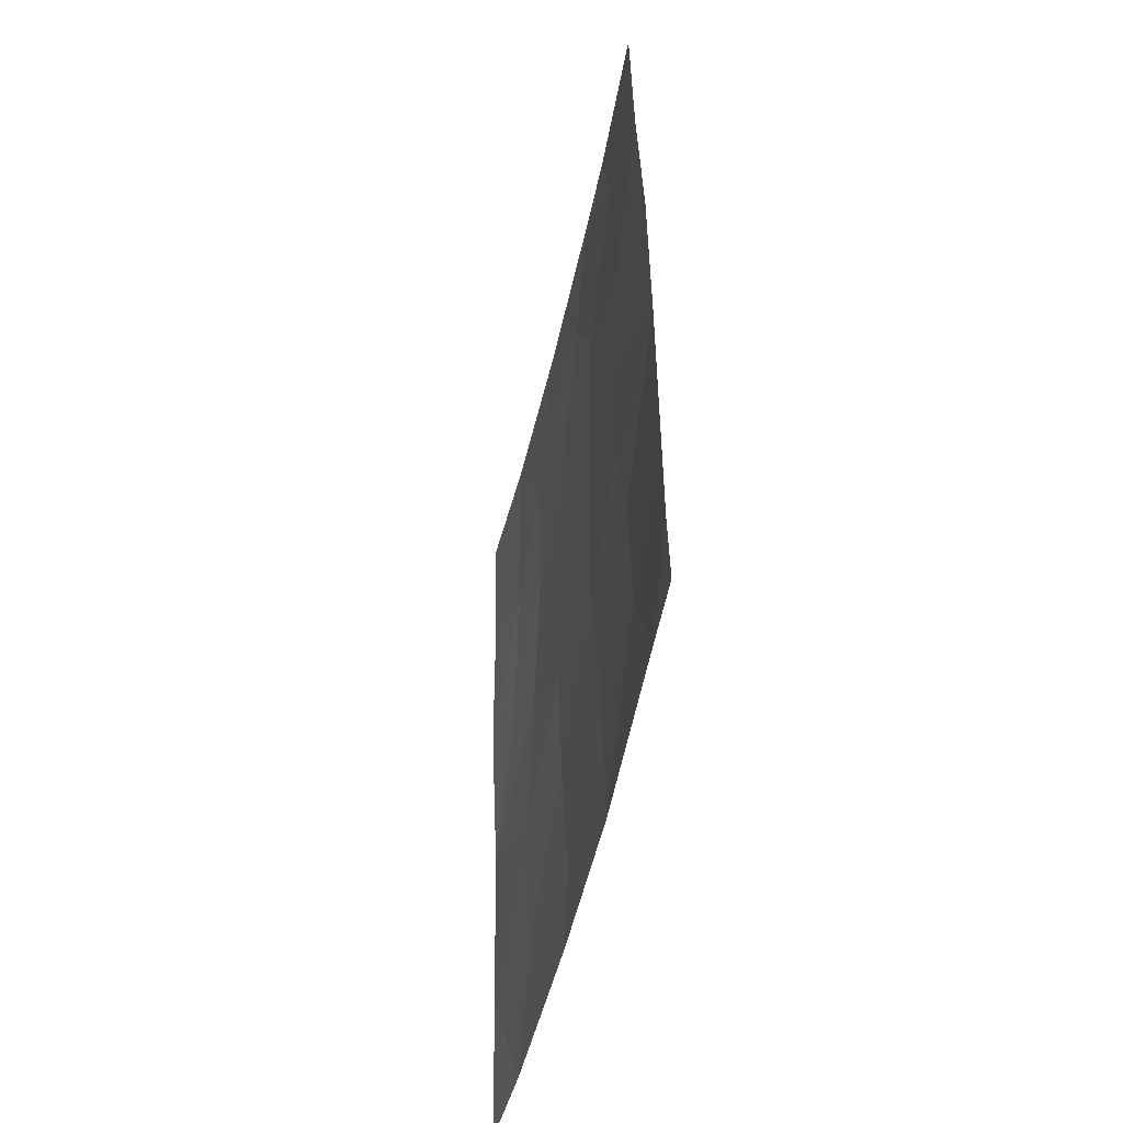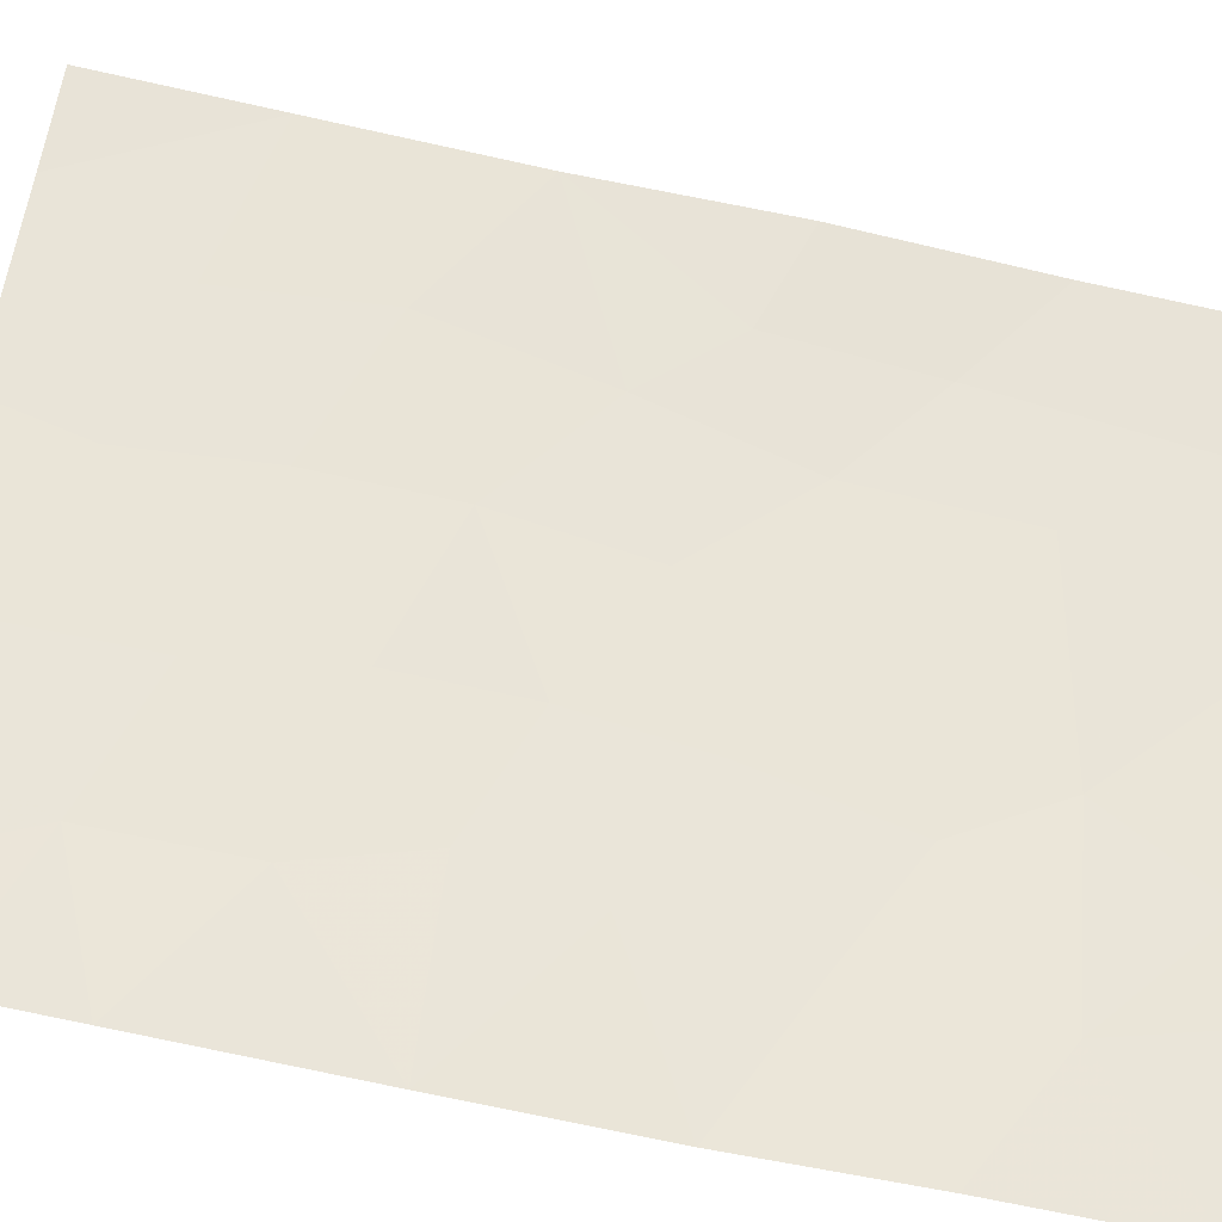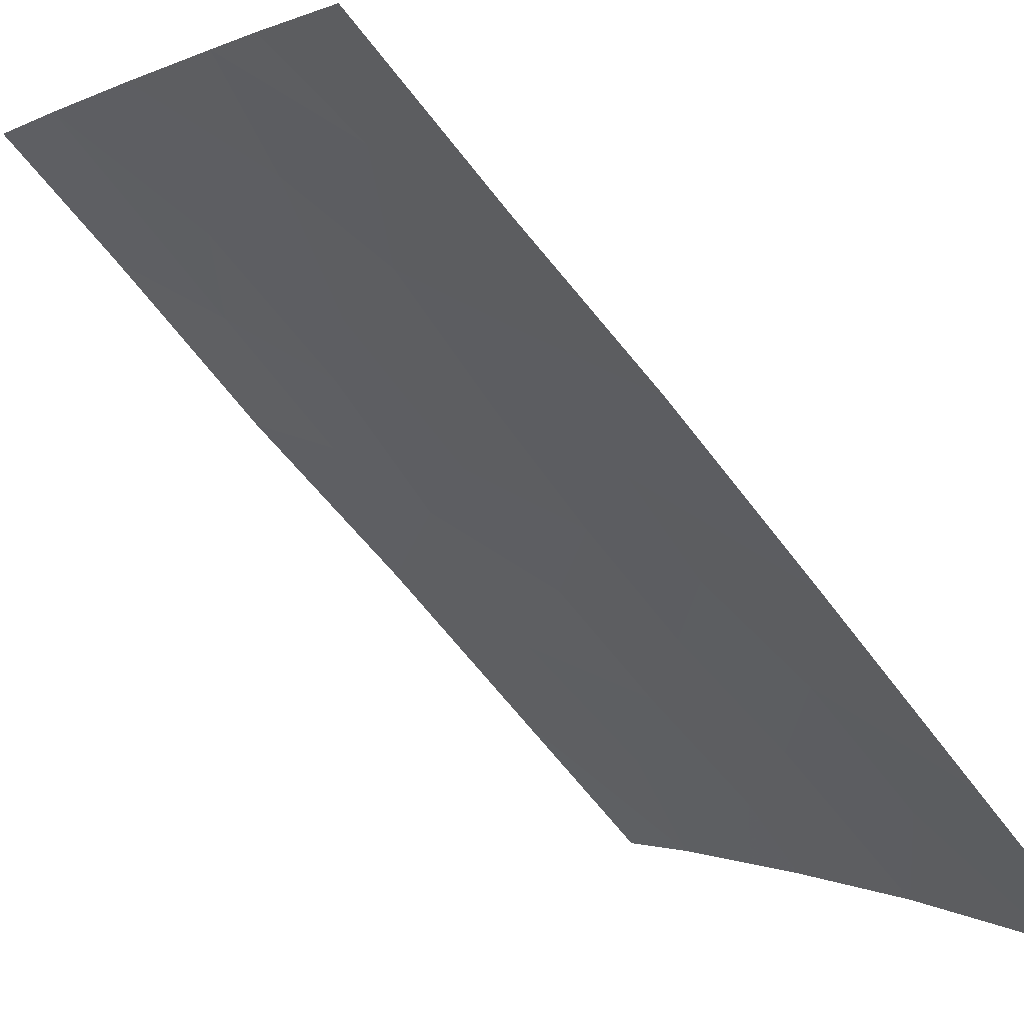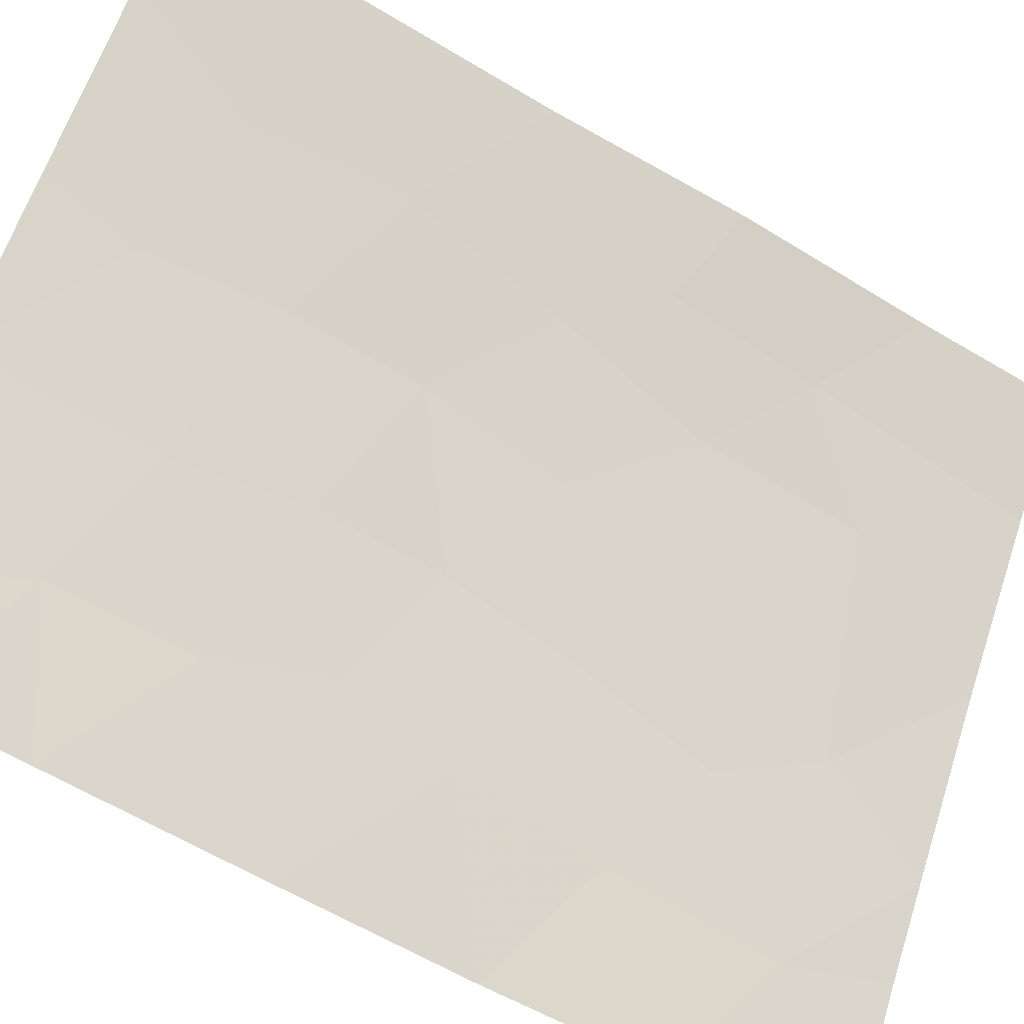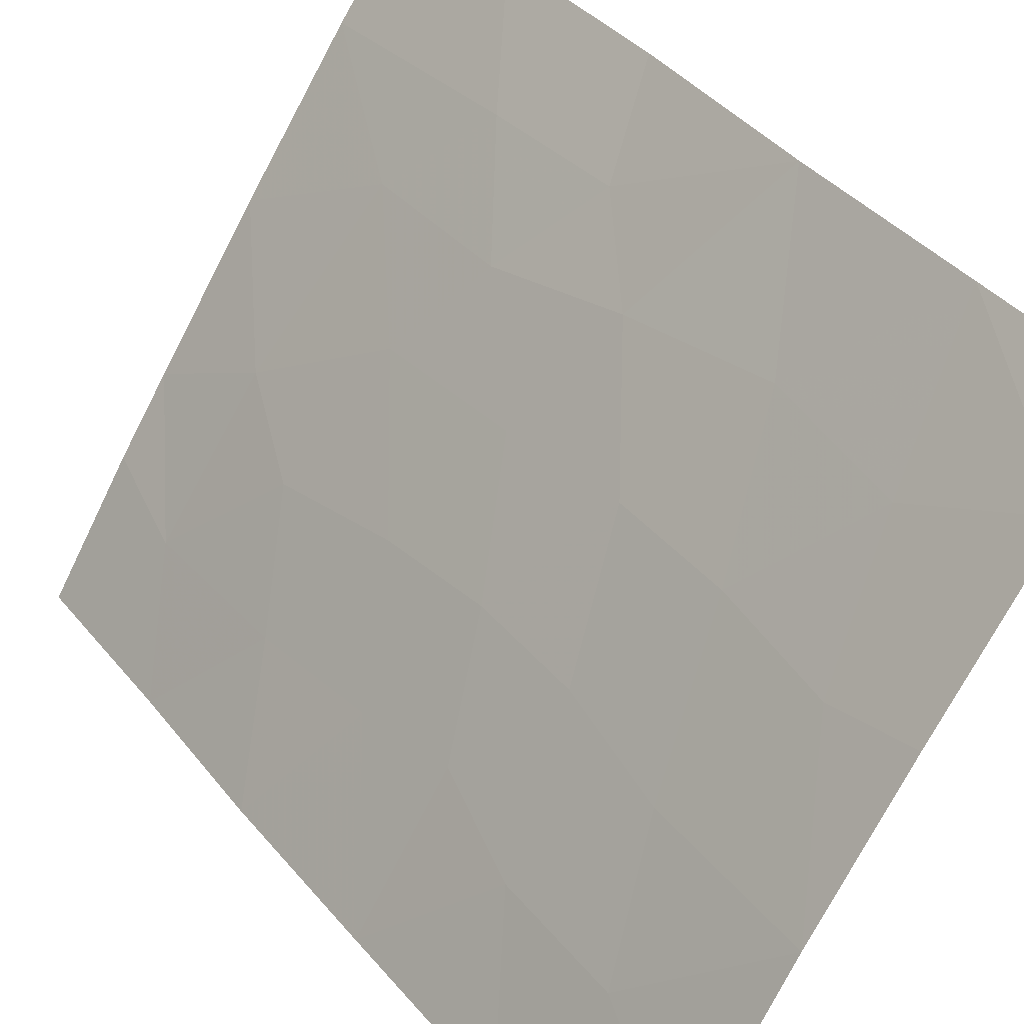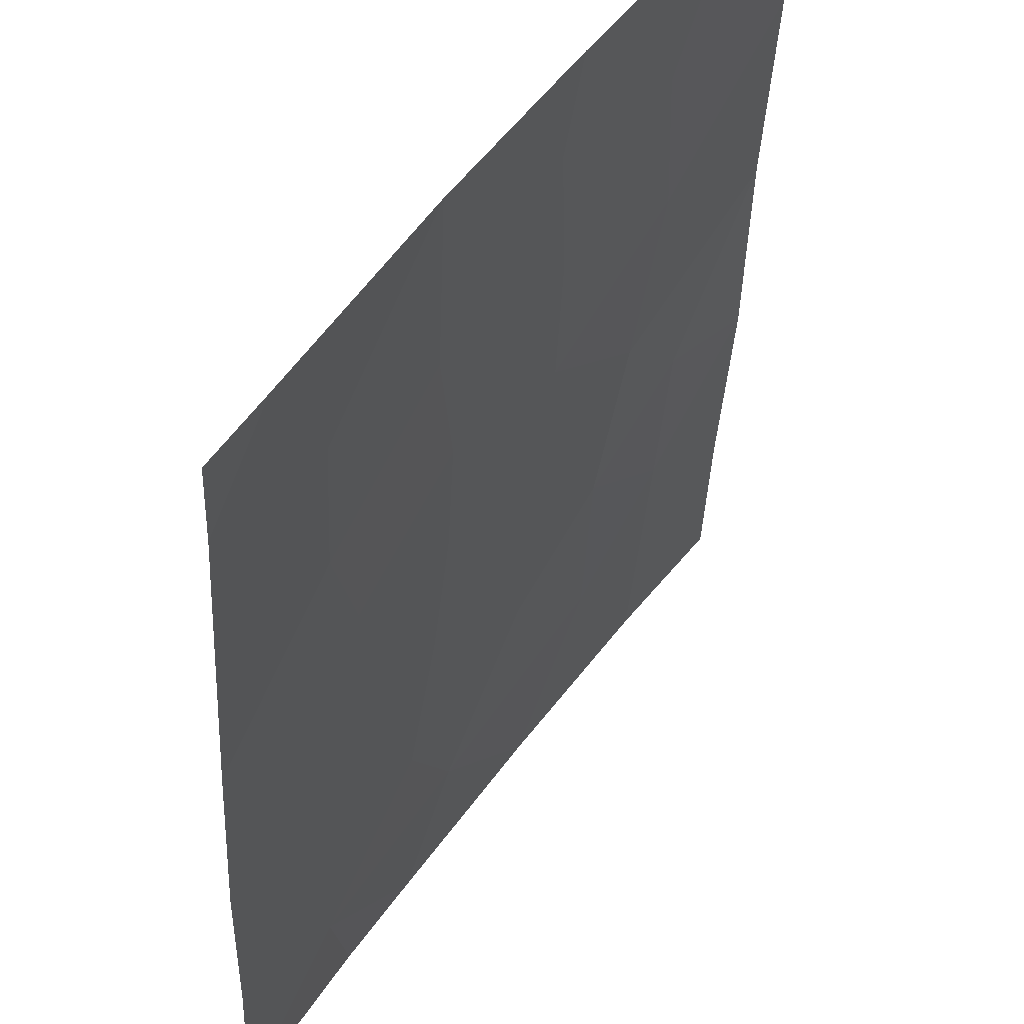
<metadata>
{"format":"obj","ext":"obj","renderer":"f3d","projection":"perspective","resolution":1024,"background":"white","views":[{"elev":-50.1,"azim":22.4,"up":"+Z"},{"elev":-65.9,"azim":-103.7,"up":"+Y"},{"elev":-66.9,"azim":37.1,"up":"+Y"},{"elev":-58.4,"azim":-123.1,"up":"+Y"},{"elev":38.5,"azim":144.4,"up":"+Y"},{"elev":-35.8,"azim":176.7,"up":"+Y"}]}
</metadata>
<code>
v 61.09 34.01 43.61
v 61.18 33.84 45.28
v 62.76 31.51 38
v 63.25 30.72 39.04
v 63.27 30.72 38
v 63.14 30.72 47.65
v 63.1 30.72 50
v 62.01 32.43 50
v 60.19 35.23 46.67
v 60.9 34.13 48.5
v 61.36 33.5 47.2
v 62.28 32.25 41.51
v 60.06 35.56 40.92
v 59.98 35.41 50
v 58.51 37.55 46.94
v 59.06 36.99 39.7
v 59.47 36.48 38
v 58.6 37.69 38
v 62.3 32.24 39.71
v 61.35 33.75 38
v 58.48 37.63 44.93
v 57.61 38.72 45.41
v 63.24 30.72 42.98
v 62.13 32.4 44.42
v 63.24 30.72 40.36
v 61.34 33.42 50
v 60.07 35.63 38
v 57.6 38.72 48.01
v 57.55 38.72 50
v 58.58 37.36 50
v 57.77 38.72 40.21
v 57.81 38.72 38
v 63.22 30.72 45.41
v 57.72 38.72 42.82
v 61.11 33.99 42.01
v 59.33 36.39 48.06
v 60.03 35.55 42.63
v 61.99 32.64 42.96
v 60.2 35.41 39.21
v 59.11 36.85 43.84
v 58.89 37.15 41.66
v 60.13 35.38 44.5
v 62.23 32.2 46.33
v 59.35 36.45 45.87
v 61.3 33.75 40.33
v 62.23 32.1 48.62
f 4 3 5
f 6 7 46
f 10 9 11
f 17 16 18
f 16 17 39
f 3 19 20
f 42 2 9
f 21 15 22
f 44 15 21
f 22 34 21
f 16 39 13
f 38 23 24
f 24 1 38
f 13 45 35
f 4 25 19
f 19 3 4
f 46 8 26
f 26 14 10
f 28 30 29
f 31 18 16
f 18 31 32
f 39 17 27
f 2 43 11
f 9 2 11
f 26 10 46
f 23 33 24
f 1 35 38
f 24 33 43
f 43 2 24
f 25 23 12
f 20 19 45
f 19 25 12
f 42 1 2
f 40 34 41
f 31 16 41
f 28 22 15
f 1 42 37
f 6 43 33
f 1 24 2
f 14 36 10
f 35 1 37
f 23 38 12
f 12 45 19
f 44 36 15
f 20 45 39
f 45 13 39
f 30 36 14
f 43 46 11
f 12 38 35
f 37 41 13
f 40 41 37
f 34 31 41
f 41 16 13
f 37 13 35
f 39 27 20
f 42 40 37
f 43 6 46
f 44 42 9
f 44 21 40
f 21 34 40
f 36 44 9
f 40 42 44
f 35 45 12
f 9 10 36
f 46 7 8
f 10 11 46
f 30 28 15
f 36 30 15

</code>
